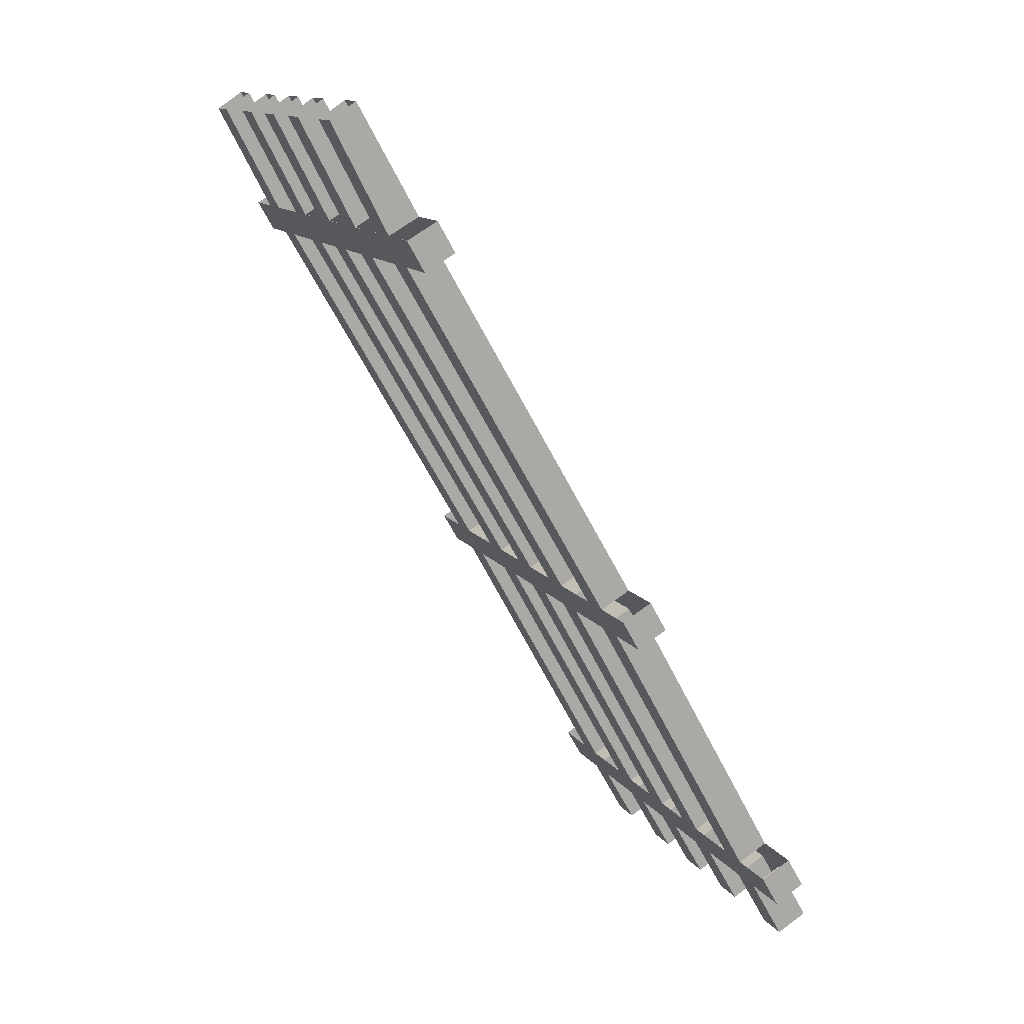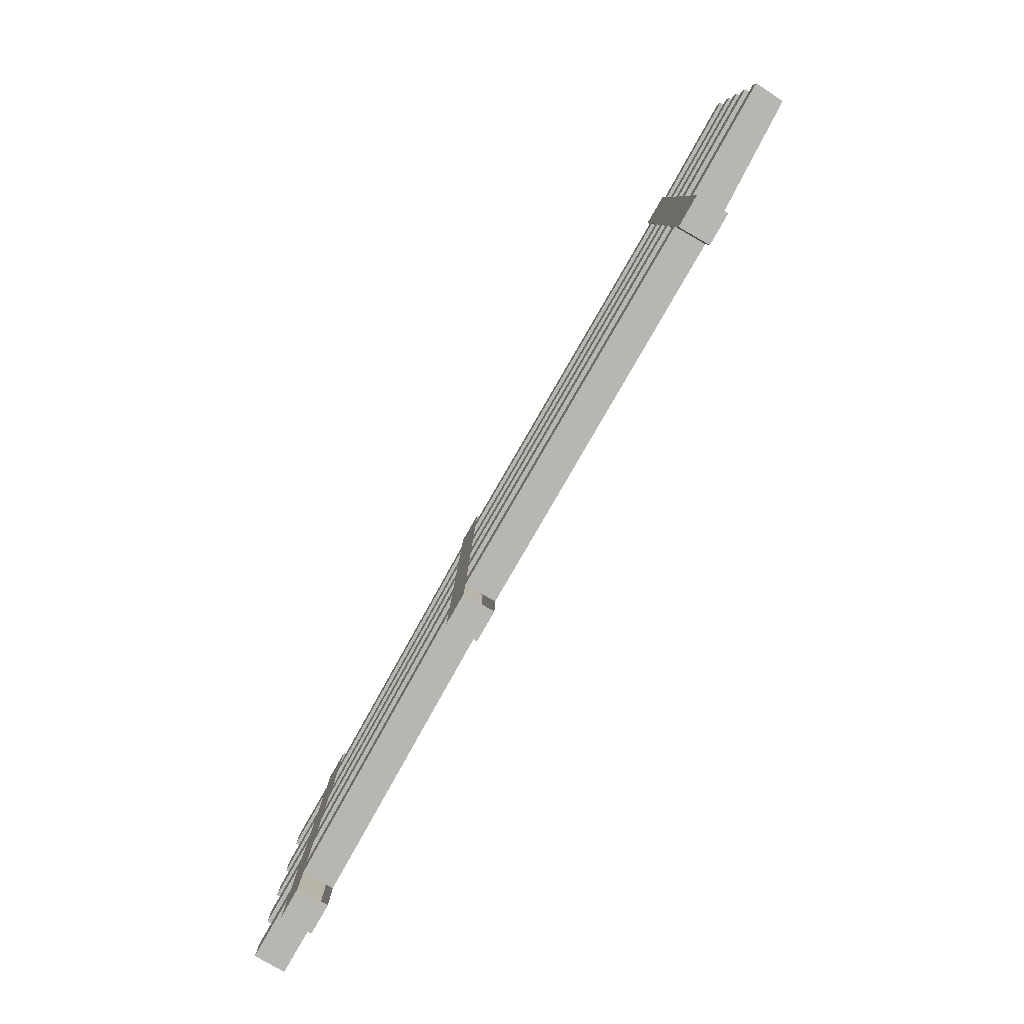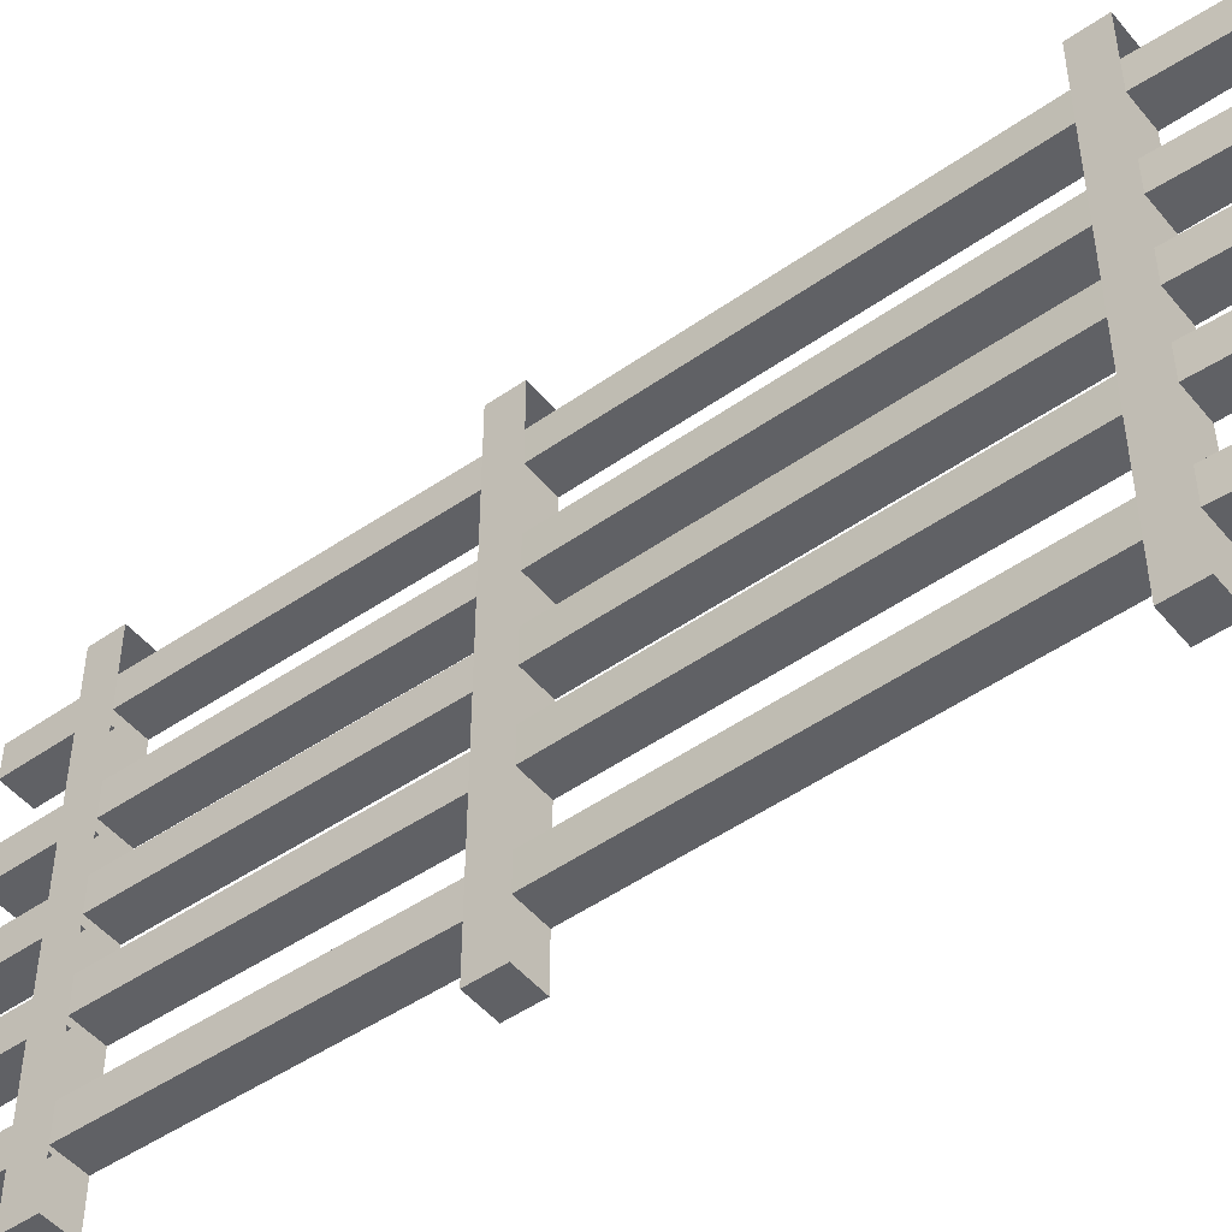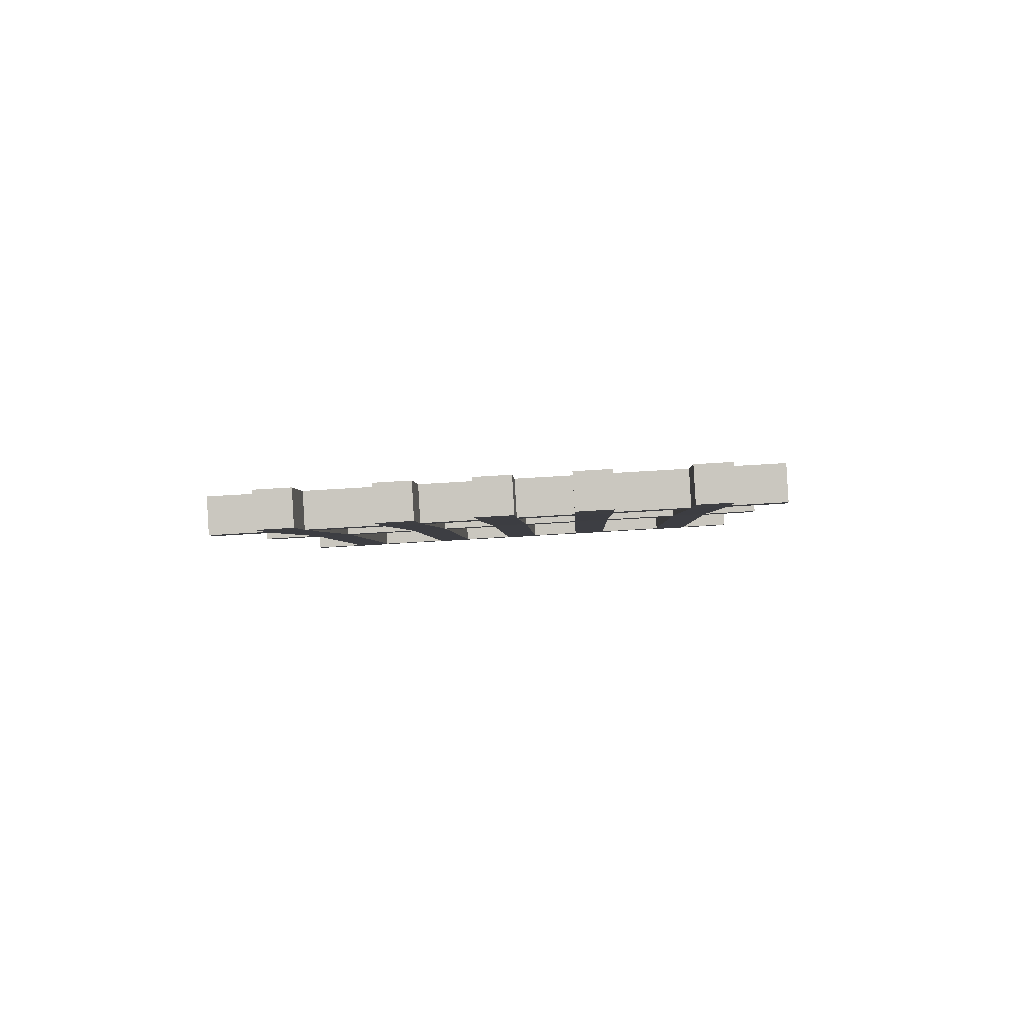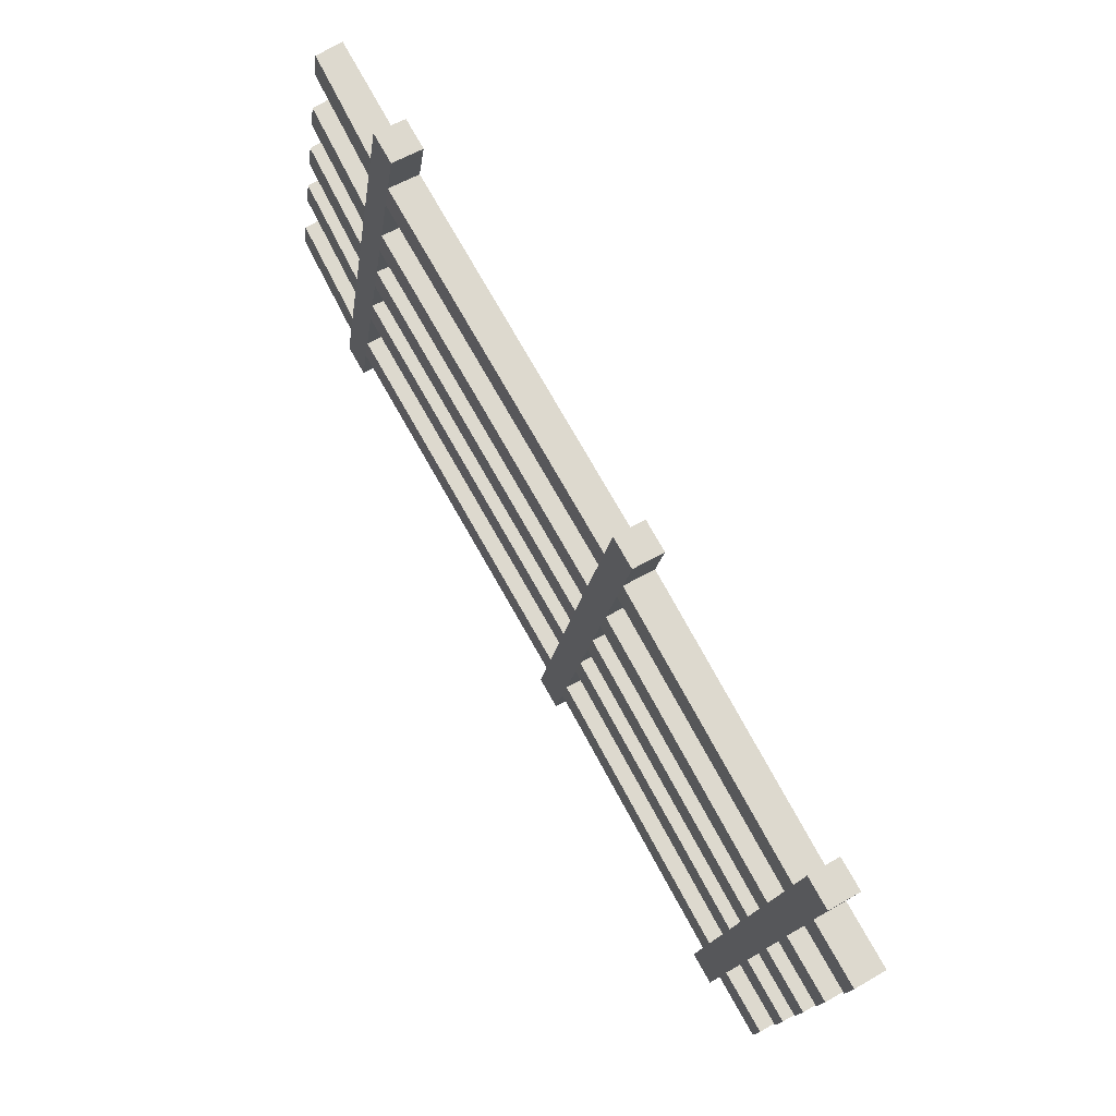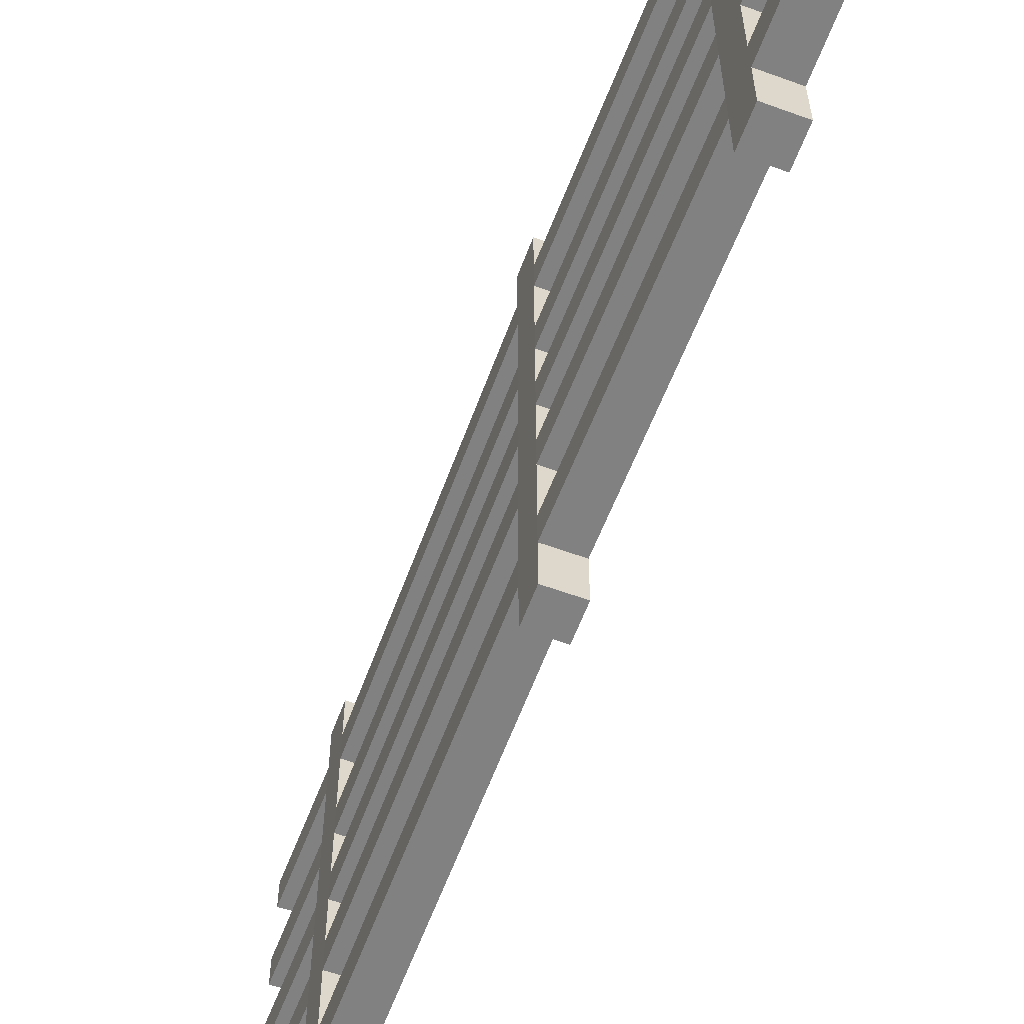
<metadata>
{"format":"obj","ext":"obj","renderer":"f3d","projection":"perspective","resolution":1024,"background":"white","views":[{"elev":12.8,"azim":157.9,"up":"+Y"},{"elev":8.5,"azim":0.5,"up":"+Y"},{"elev":-49.0,"azim":98.0,"up":"+Z"},{"elev":-62.2,"azim":-86.3,"up":"+Y"},{"elev":-17.6,"azim":172.4,"up":"+Y"},{"elev":-60.5,"azim":-50.2,"up":"+Z"}]}
</metadata>
<code>
v -0.05469 -0.9609 -0.375
v -0.05469 -0.9609 -0.3125
v -0.08594 -1.016 -0.3125
v -0.08594 -1.016 -0.375
v -0.08594 -1.016 -0.4688
v -0.05469 -0.9609 -0.4688
v -0.1406 -0.9844 -0.4688
v -0.1094 -0.9297 -0.4688
v -0.1406 -0.9844 -0.375
v -0.1094 -0.9297 -0.375
v -0.1094 -0.9297 -0.3125
v 0.2656 -0.2812 -0.3125
v 0.2656 -0.2812 -0.375
v 0.3203 -0.3125 -0.375
v 0.3203 -0.3125 -0.3125
v 0.3203 -0.3125 -0.1875
v 0.2656 -0.2812 -0.1875
v 0.2969 -0.2266 -0.3125
v 0.2969 -0.2266 -0.375
v 0.2969 -0.2266 -0.4688
v 0.2656 -0.2812 -0.4688
v 0.3203 -0.3125 -0.4688
v 0.3516 -0.2578 -0.375
v 0.3516 -0.2578 -0.3125
v 0.3516 -0.2578 -0.1875
v 0.3516 -0.2578 -0.125
v 0.3203 -0.3125 -0.125
v -0.05469 -0.9609 -0.125
v -0.05469 -0.9609 -0.1875
v -0.1094 -0.9297 -0.1875
v 0.2656 -0.2812 -0.125
v 0.2969 -0.2266 -0.1875
v -0.1406 -0.9844 -0.3125
v -0.1406 -0.9844 -0.1875
v -0.1406 -0.9844 -0.125
v -0.1094 -0.9297 -0.125
v 0.3203 -0.3125 -0.03125
v 0.2656 -0.2812 -0.03125
v 0.2969 -0.2266 -0.125
v 0.4062 -0.03125 -0.125
v 0.4062 -0.03125 -0.1875
v 0.4531 -0.0625 -0.1875
v 0.4531 -0.0625 -0.125
v -0.5078 -1.641 -0.375
v -0.4531 -1.672 -0.375
v -0.4531 -1.672 -0.3125
v -0.5078 -1.641 -0.3125
v -0.4453 -1.531 -0.3125
v -0.4453 -1.531 -0.375
v -0.3906 -1.562 -0.375
v -0.3906 -1.562 -0.3125
v -0.3906 -1.562 -0.1875
v -0.4453 -1.531 -0.1875
v -0.4141 -1.477 -0.3125
v -0.4141 -1.477 -0.375
v -0.4141 -1.477 -0.4688
v -0.4453 -1.531 -0.4688
v -0.3906 -1.562 -0.4688
v -0.3594 -1.508 -0.375
v -0.3594 -1.508 -0.3125
v -0.3594 -1.508 -0.1875
v -0.3594 -1.508 -0.125
v -0.3906 -1.562 -0.125
v -0.4531 -1.672 -0.125
v -0.4531 -1.672 -0.1875
v -0.5078 -1.641 -0.1875
v -0.4453 -1.531 -0.125
v -0.4141 -1.477 -0.1875
v -0.5078 -1.641 -0.125
v -0.3906 -1.562 -0.03125
v -0.4453 -1.531 -0.03125
v -0.4141 -1.477 -0.125
v -0.08594 -1.016 -0.1875
v -0.08594 -1.016 -0.125
v -0.08594 -1.016 -0.03125
v -0.1406 -0.9844 -0.03125
v -0.1094 -0.9297 -0.03125
v -0.1406 -0.9844 0.03125
v -0.1094 -0.9297 0.03125
v 0.2656 -0.2812 0.03125
v -0.05469 -0.9609 -0.03125
v -0.05469 -0.9609 0.03125
v -0.5078 -1.641 0.3125
v -0.4531 -1.672 0.3125
v -0.4531 -1.672 0.375
v -0.5078 -1.641 0.375
v -0.4453 -1.531 0.375
v -0.4453 -1.531 0.3125
v -0.3906 -1.562 0.3125
v -0.3906 -1.562 0.375
v -0.3906 -1.562 0.4688
v -0.4453 -1.531 0.4688
v -0.4141 -1.477 0.375
v -0.4141 -1.477 0.3125
v -0.4141 -1.477 0.1875
v -0.4453 -1.531 0.1875
v -0.3906 -1.562 0.1875
v -0.3594 -1.508 0.3125
v -0.3594 -1.508 0.375
v -0.3594 -1.508 0.4688
v -0.4141 -1.477 0.4688
v -0.5078 -1.641 0.125
v -0.4531 -1.672 0.125
v -0.4531 -1.672 0.1875
v -0.5078 -1.641 0.1875
v -0.4453 -1.531 0.125
v -0.3906 -1.562 0.125
v -0.5078 -1.641 -0.03125
v -0.4531 -1.672 -0.03125
v -0.4531 -1.672 0.03125
v -0.5078 -1.641 0.03125
v -0.4453 -1.531 0.03125
v -0.3906 -1.562 0.03125
v -0.4141 -1.477 0.03125
v -0.4141 -1.477 -0.03125
v 0.3516 -0.2578 0.125
v 0.3203 -0.3125 0.125
v 0.3203 -0.3125 0.03125
v 0.3516 -0.2578 0.03125
v 0.3516 -0.2578 -0.03125
v 0.4531 -0.0625 -0.03125
v 0.4531 -0.0625 0.03125
v 0.2969 -0.2266 0.03125
v 0.4062 -0.03125 0.03125
v 0.2969 -0.2266 -0.03125
v 0.2656 -0.2812 0.125
v 0.2969 -0.2266 0.125
v 0.2656 -0.2812 0.1875
v 0.2969 -0.2266 0.1875
v 0.4062 -0.03125 0.1875
v 0.4062 -0.03125 0.125
v 0.4531 -0.0625 0.125
v 0.3516 -0.2578 0.1875
v 0.3203 -0.3125 0.1875
v -0.05469 -0.9609 0.1875
v -0.05469 -0.9609 0.125
v 0.3516 -0.2578 -0.4688
v 0.3516 -0.2578 0.4688
v 0.3203 -0.3125 0.4688
v 0.3203 -0.3125 0.375
v 0.3516 -0.2578 0.375
v 0.3203 -0.3125 0.3125
v 0.3516 -0.2578 0.3125
v 0.4531 -0.0625 0.3125
v 0.4531 -0.0625 0.375
v 0.2969 -0.2266 0.375
v 0.4062 -0.03125 0.375
v 0.2969 -0.2266 0.3125
v 0.2656 -0.2812 0.375
v 0.2656 -0.2812 0.4688
v 0.2969 -0.2266 0.4688
v -0.1094 -0.9297 0.375
v -0.05469 -0.9609 0.375
v -0.05469 -0.9609 0.3125
v 0.2656 -0.2812 0.3125
v -0.08594 -1.016 0.125
v -0.08594 -1.016 0.03125
v -0.3594 -1.508 0.03125
v -0.3594 -1.508 -0.03125
v -0.1406 -0.9844 0.125
v -0.1094 -0.9297 0.125
v -0.1406 -0.9844 0.1875
v -0.1094 -0.9297 0.1875
v -0.05469 -0.9609 0.4688
v -0.08594 -1.016 0.4688
v -0.08594 -1.016 0.375
v -0.08594 -1.016 0.3125
v -0.08594 -1.016 0.1875
v -0.1406 -0.9844 0.4688
v -0.1406 -0.9844 0.375
v -0.1406 -0.9844 0.3125
v -0.3594 -1.508 0.1875
v -0.3594 -1.508 0.125
v -0.4141 -1.477 0.125
v -0.1094 -0.9297 0.4688
v -0.1094 -0.9297 0.3125
v -0.3594 -1.508 -0.4688
v 0.4062 -0.03125 -0.03125
v 0.4531 -0.0625 0.1875
v 0.4062 -0.03125 0.3125
v 0.4062 -0.03125 -0.3125
v 0.4062 -0.03125 -0.375
v 0.4531 -0.0625 -0.375
v 0.4531 -0.0625 -0.3125
f 1 2 3
f 1 3 4
f 1 4 5
f 1 5 6
f 6 5 7
f 6 7 8
f 8 7 9
f 8 9 10
f 10 9 11
f 10 11 12
f 10 12 13
f 10 13 1
f 1 13 14
f 1 14 2
f 2 14 15
f 2 15 11
f 11 15 12
f 12 15 16
f 12 16 17
f 12 17 18
f 12 18 19
f 12 19 13
f 13 19 20
f 13 20 21
f 13 21 14
f 14 21 22
f 14 22 23
f 14 23 24
f 14 24 15
f 15 24 25
f 15 25 16
f 16 25 26
f 16 26 27
f 16 27 28
f 16 28 29
f 16 29 17
f 17 29 30
f 17 30 31
f 17 31 32
f 17 32 18
f 9 33 11
f 11 33 34
f 11 34 30
f 30 34 35
f 30 35 36
f 30 36 31
f 31 36 27
f 31 27 37
f 31 37 38
f 31 38 39
f 31 39 32
f 32 39 40
f 32 40 41
f 32 41 25
f 25 41 42
f 25 42 26
f 26 42 43
f 26 43 39
f 39 43 40
f 44 45 46
f 44 46 47
f 44 47 48
f 44 48 49
f 44 49 45
f 45 49 50
f 45 50 46
f 46 50 51
f 46 51 47
f 47 51 48
f 48 51 52
f 48 52 53
f 48 53 54
f 48 54 55
f 48 55 49
f 49 55 56
f 49 56 57
f 49 57 50
f 50 57 58
f 50 58 59
f 50 59 60
f 50 60 51
f 51 60 61
f 51 61 52
f 52 61 62
f 52 62 63
f 52 63 64
f 52 64 65
f 52 65 53
f 53 65 66
f 53 66 67
f 53 67 68
f 53 68 54
f 66 65 64
f 66 64 69
f 66 69 67
f 67 69 63
f 67 63 70
f 67 70 71
f 67 71 72
f 67 72 68
f 68 72 35
f 68 35 34
f 68 34 61
f 61 34 73
f 61 73 62
f 62 73 74
f 62 74 72
f 72 74 35
f 35 74 75
f 35 75 76
f 35 76 36
f 36 76 77
f 77 76 78
f 77 78 79
f 77 79 80
f 77 80 38
f 77 38 81
f 81 38 37
f 81 37 82
f 81 82 75
f 81 75 74
f 81 74 28
f 28 74 73
f 28 73 29
f 29 73 3
f 29 3 2
f 83 84 85
f 83 85 86
f 83 86 87
f 83 87 88
f 83 88 84
f 84 88 89
f 84 89 85
f 85 89 90
f 85 90 86
f 86 90 87
f 87 90 91
f 87 91 92
f 87 92 93
f 87 93 94
f 87 94 88
f 88 94 95
f 88 95 96
f 88 96 89
f 89 96 97
f 89 97 98
f 89 98 99
f 89 99 90
f 90 99 100
f 90 100 91
f 91 100 101
f 91 101 92
f 92 101 93
f 102 103 104
f 102 104 105
f 102 105 96
f 102 96 106
f 102 106 103
f 103 106 107
f 103 107 104
f 104 107 97
f 104 97 105
f 105 97 96
f 108 109 110
f 108 110 111
f 108 111 112
f 108 112 71
f 108 71 109
f 109 71 70
f 109 70 110
f 110 70 113
f 110 113 111
f 111 113 112
f 112 113 107
f 112 107 106
f 112 106 114
f 112 114 115
f 112 115 71
f 71 115 72
f 116 117 118
f 116 118 119
f 119 118 37
f 119 37 120
f 119 120 121
f 119 121 122
f 119 122 123
f 123 122 124
f 123 124 125
f 123 125 80
f 123 80 126
f 123 126 127
f 127 126 128
f 127 128 129
f 127 129 130
f 127 130 131
f 127 131 116
f 116 131 132
f 116 132 133
f 116 133 117
f 117 133 134
f 117 134 135
f 117 135 136
f 117 136 126
f 117 126 80
f 117 80 118
f 118 80 79
f 118 79 82
f 118 82 37
f 120 37 27
f 120 27 26
f 38 125 39
f 125 38 80
f 23 22 137
f 137 22 21
f 137 21 20
f 138 139 140
f 138 140 141
f 141 140 142
f 141 142 143
f 141 143 144
f 141 144 145
f 141 145 146
f 146 145 147
f 146 147 148
f 146 148 149
f 146 149 150
f 146 150 151
f 151 150 139
f 151 139 138
f 139 150 149
f 139 149 140
f 140 149 152
f 140 152 153
f 140 153 142
f 142 153 154
f 142 154 155
f 142 155 128
f 142 128 134
f 142 134 143
f 143 134 133
f 155 148 129
f 155 129 128
f 69 64 63
f 136 156 157
f 136 157 82
f 82 157 75
f 75 157 158
f 75 158 159
f 75 159 76
f 76 159 115
f 76 115 78
f 78 115 114
f 78 114 157
f 78 157 156
f 78 156 160
f 78 160 79
f 79 160 161
f 161 160 162
f 161 162 163
f 161 163 128
f 161 128 126
f 161 126 136
f 73 34 33
f 73 33 3
f 3 33 54
f 3 54 60
f 3 60 4
f 4 60 59
f 4 59 9
f 4 9 7
f 4 7 5
f 164 165 166
f 164 166 153
f 153 166 167
f 153 167 154
f 154 167 168
f 154 168 135
f 135 168 156
f 135 156 136
f 165 169 170
f 165 170 166
f 166 170 93
f 166 93 99
f 166 99 167
f 167 99 98
f 167 98 171
f 167 171 162
f 167 162 168
f 168 162 95
f 168 95 172
f 168 172 156
f 156 172 173
f 156 173 160
f 160 173 174
f 160 174 162
f 162 174 95
f 95 174 96
f 96 174 106
f 106 174 114
f 169 175 152
f 169 152 170
f 170 152 176
f 170 176 171
f 170 171 94
f 170 94 93
f 171 176 163
f 171 163 162
f 149 148 155
f 149 155 176
f 149 176 152
f 107 173 172
f 107 172 97
f 97 172 98
f 70 159 158
f 70 158 113
f 113 158 173
f 113 173 107
f 159 70 63
f 159 63 62
f 59 58 177
f 177 58 57
f 177 57 56
f 114 158 157
f 98 94 171
f 55 54 33
f 55 33 9
f 55 9 59
f 36 28 27
f 163 135 134
f 163 134 128
f 154 176 155
f 125 124 178
f 125 178 120
f 120 178 121
f 129 133 179
f 129 179 130
f 133 132 179
f 148 147 180
f 148 180 143
f 143 180 144
f 19 18 181
f 19 181 182
f 19 182 23
f 23 182 183
f 23 183 24
f 24 183 184
f 24 184 18
f 18 184 181
f 165 164 175
f 165 175 169

</code>
